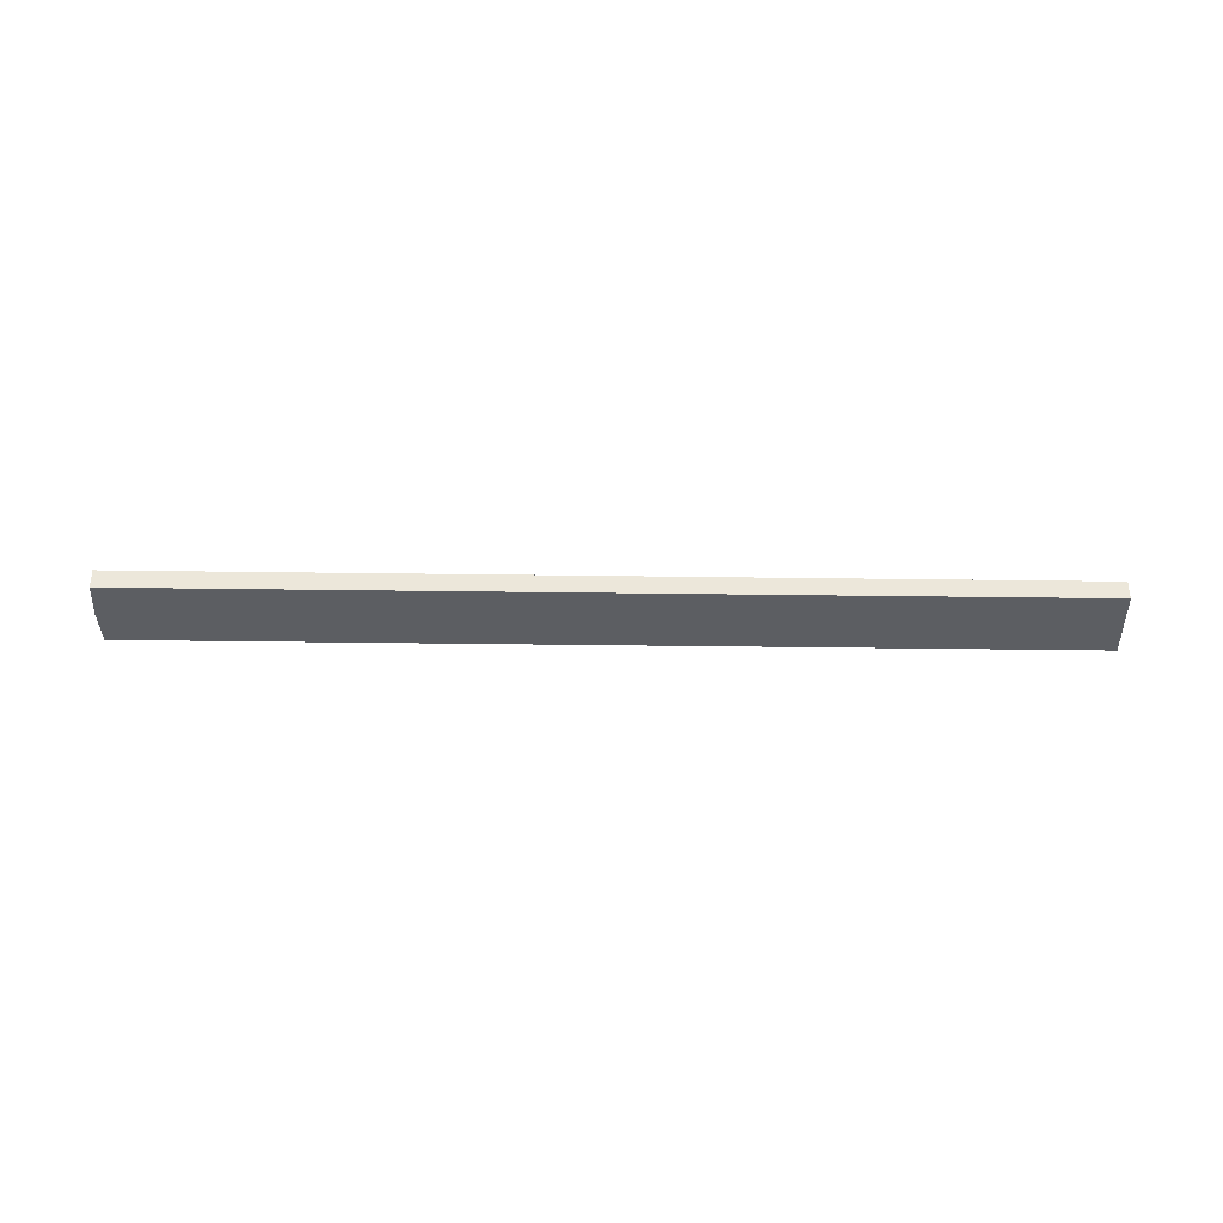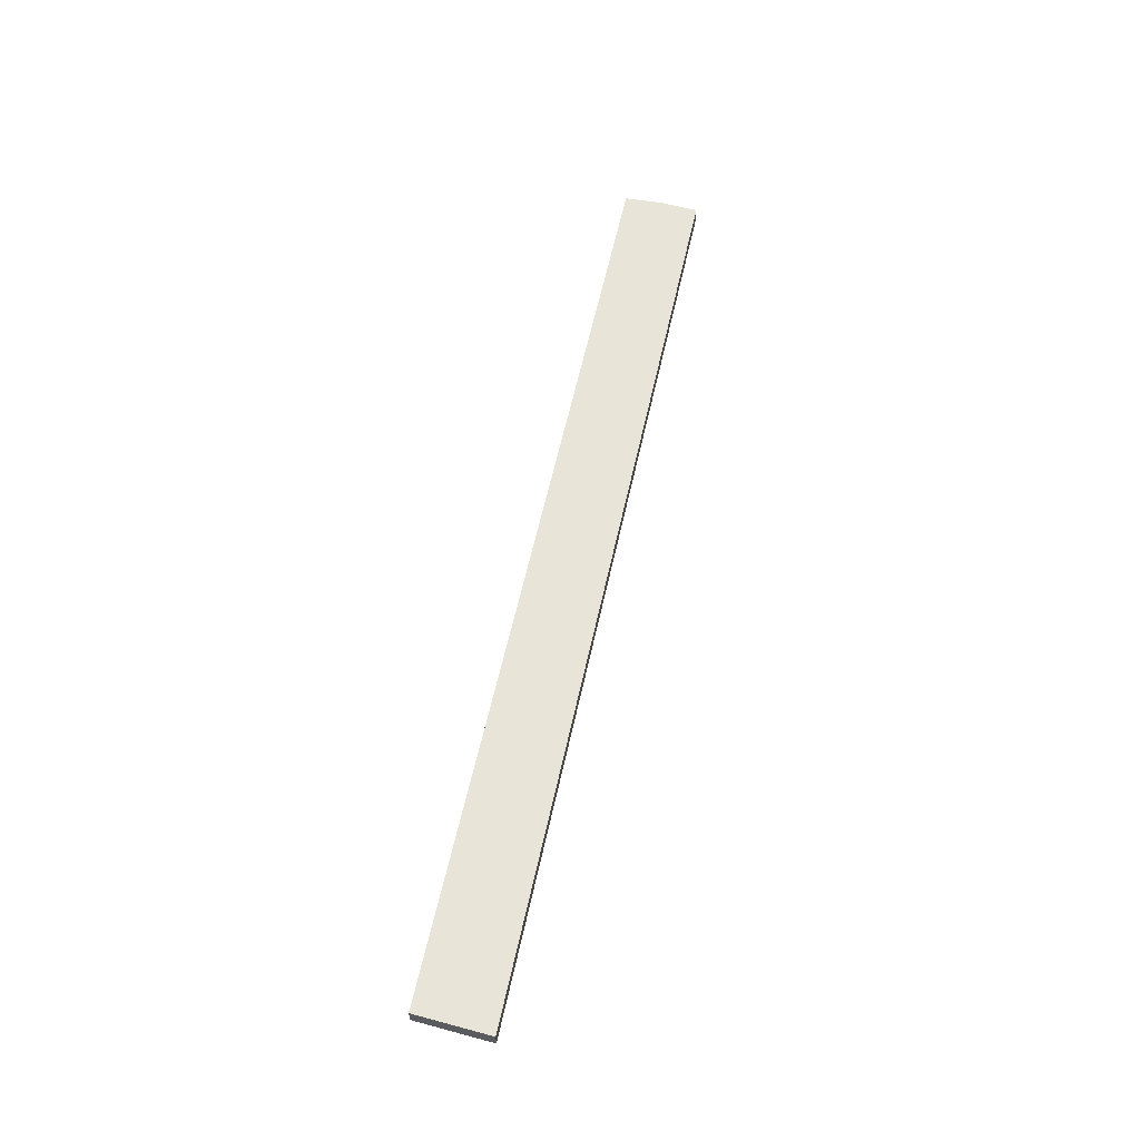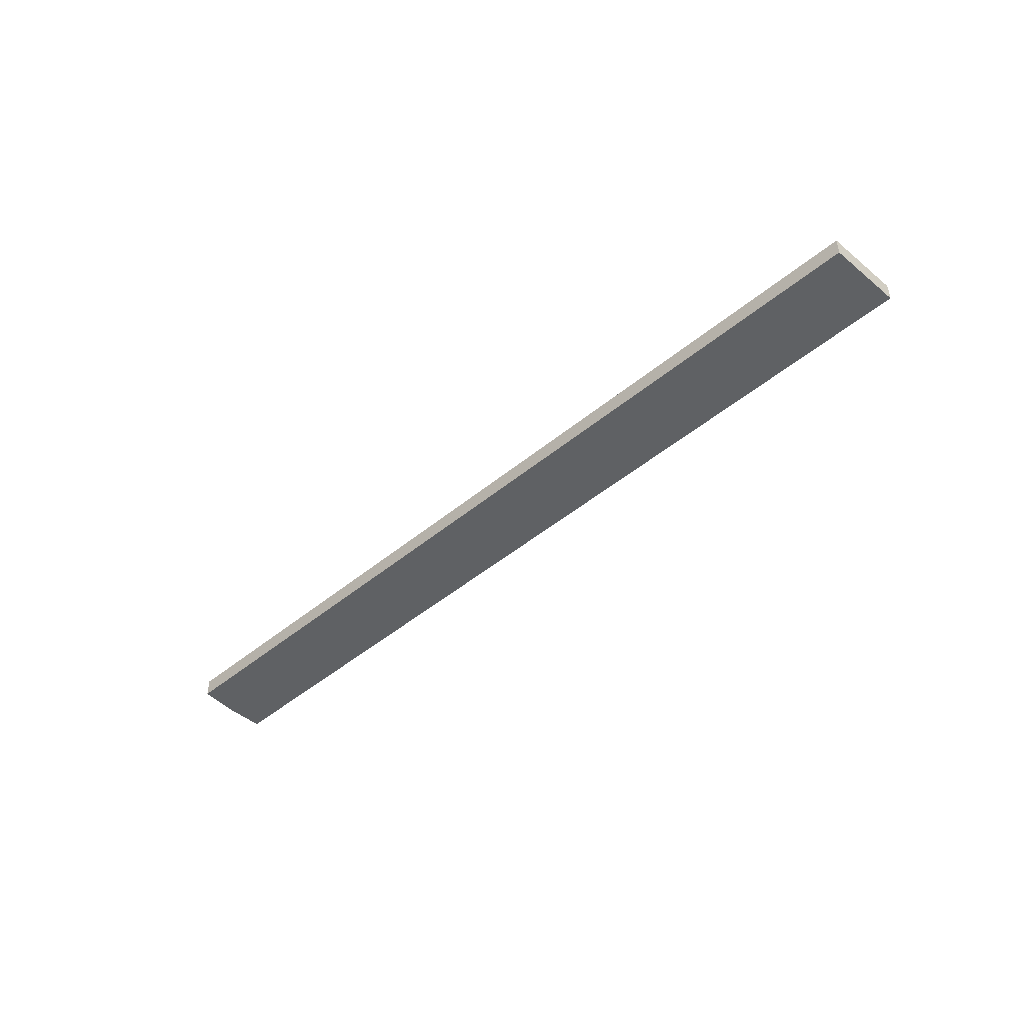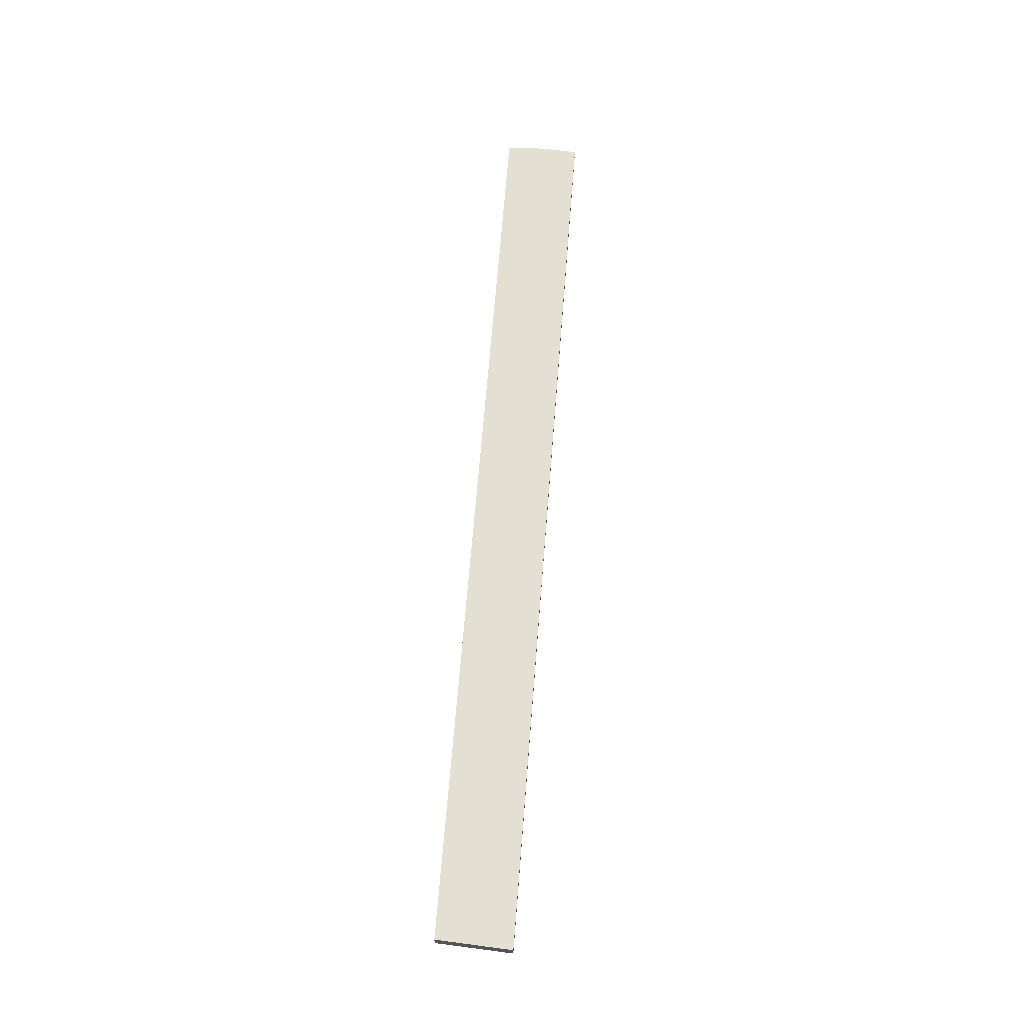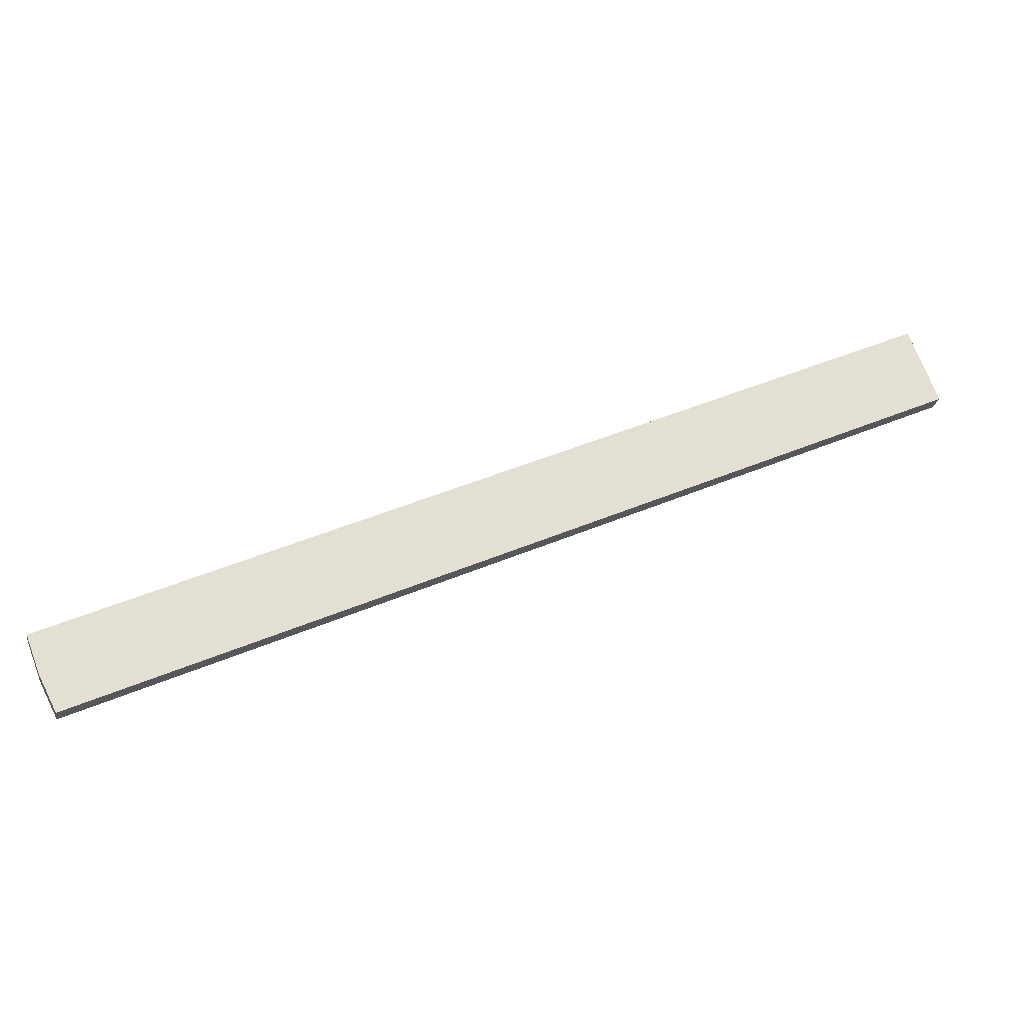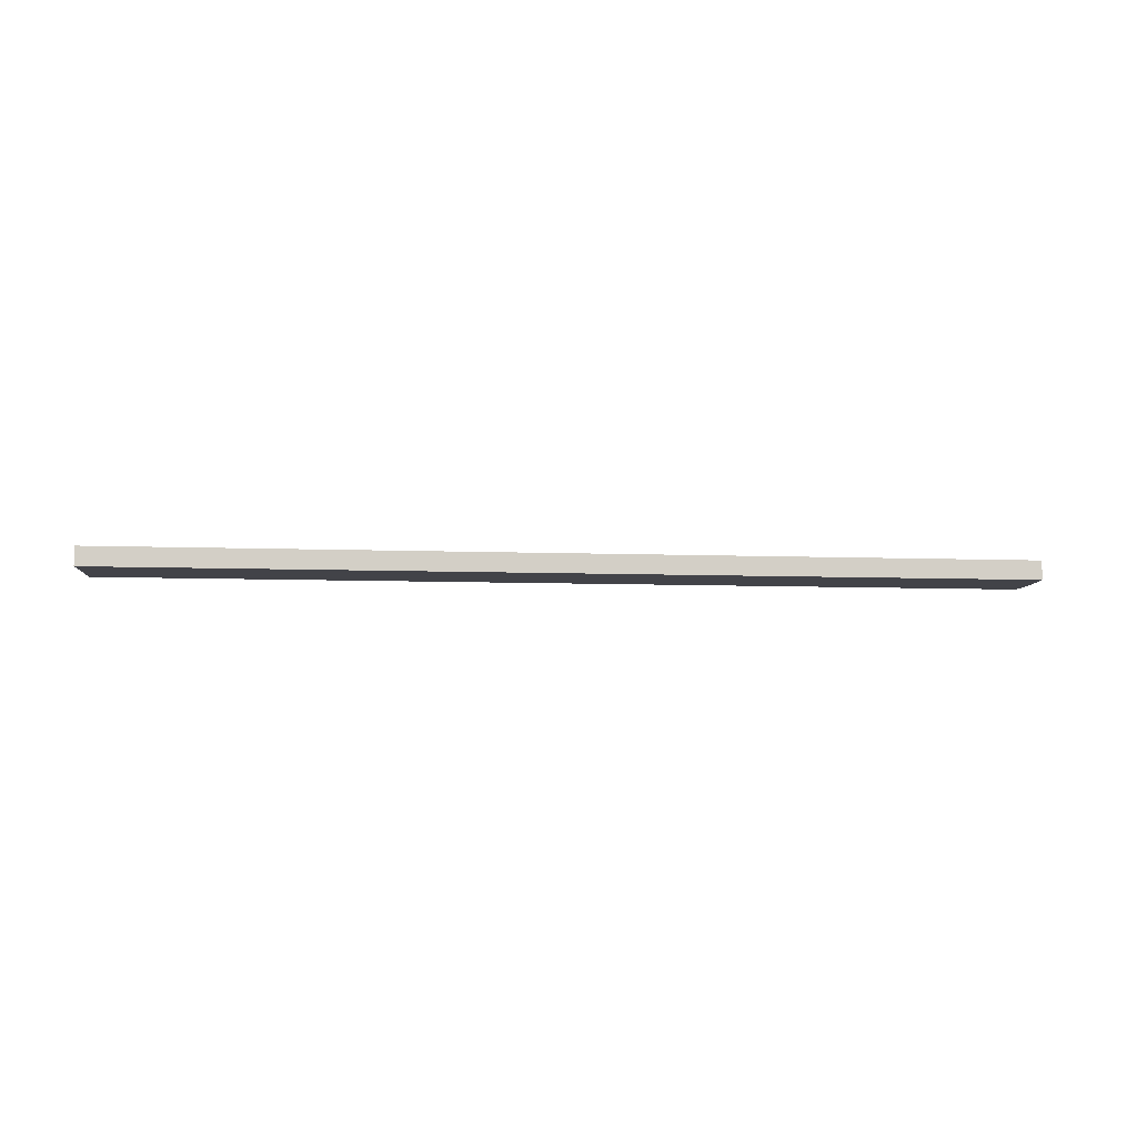
<metadata>
{"format":"obj","ext":"obj","renderer":"f3d","projection":"perspective","resolution":1024,"background":"white","views":[{"elev":-37.7,"azim":23.0,"up":"+Z"},{"elev":59.9,"azim":126.4,"up":"+Z"},{"elev":-46.4,"azim":67.5,"up":"+Z"},{"elev":66.6,"azim":118.5,"up":"+Z"},{"elev":-23.1,"azim":-9.6,"up":"+Y"},{"elev":-7.6,"azim":-162.2,"up":"+Z"}]}
</metadata>
<code>
o Component_8_28/Component_8/mesh3/mesh3-geometry#mesh3-geometry
v -0.6898 -0.2865 -0.005006
v -0.6066 -0.2494 -0.006903
v -0.6898 -0.2865 -0.006903
v -0.6066 -0.2494 -0.005006
v -0.6039 -0.2565 -0.006903
v -0.6884 -0.29 -0.006903
v -0.6039 -0.2565 -0.005006
v -0.6884 -0.29 -0.005006
v -0.6867 -0.2934 -0.006903
v -0.6867 -0.2934 -0.005006
f 1 2 3
f 2 1 4
f 5 3 2
f 6 1 3
f 1 7 4
f 7 2 4
f 5 6 3
f 2 7 5
f 1 6 8
f 8 7 1
f 6 5 9
f 7 9 5
f 9 8 6
f 7 8 10
f 9 7 10
f 8 9 10
f 3 2 1
f 4 1 2
f 2 3 5
f 3 1 6
f 4 7 1
f 4 2 7
f 3 6 5
f 5 7 2
f 8 6 1
f 1 7 8
f 9 5 6
f 5 9 7
f 6 8 9
f 10 8 7
f 10 7 9
f 10 9 8

</code>
